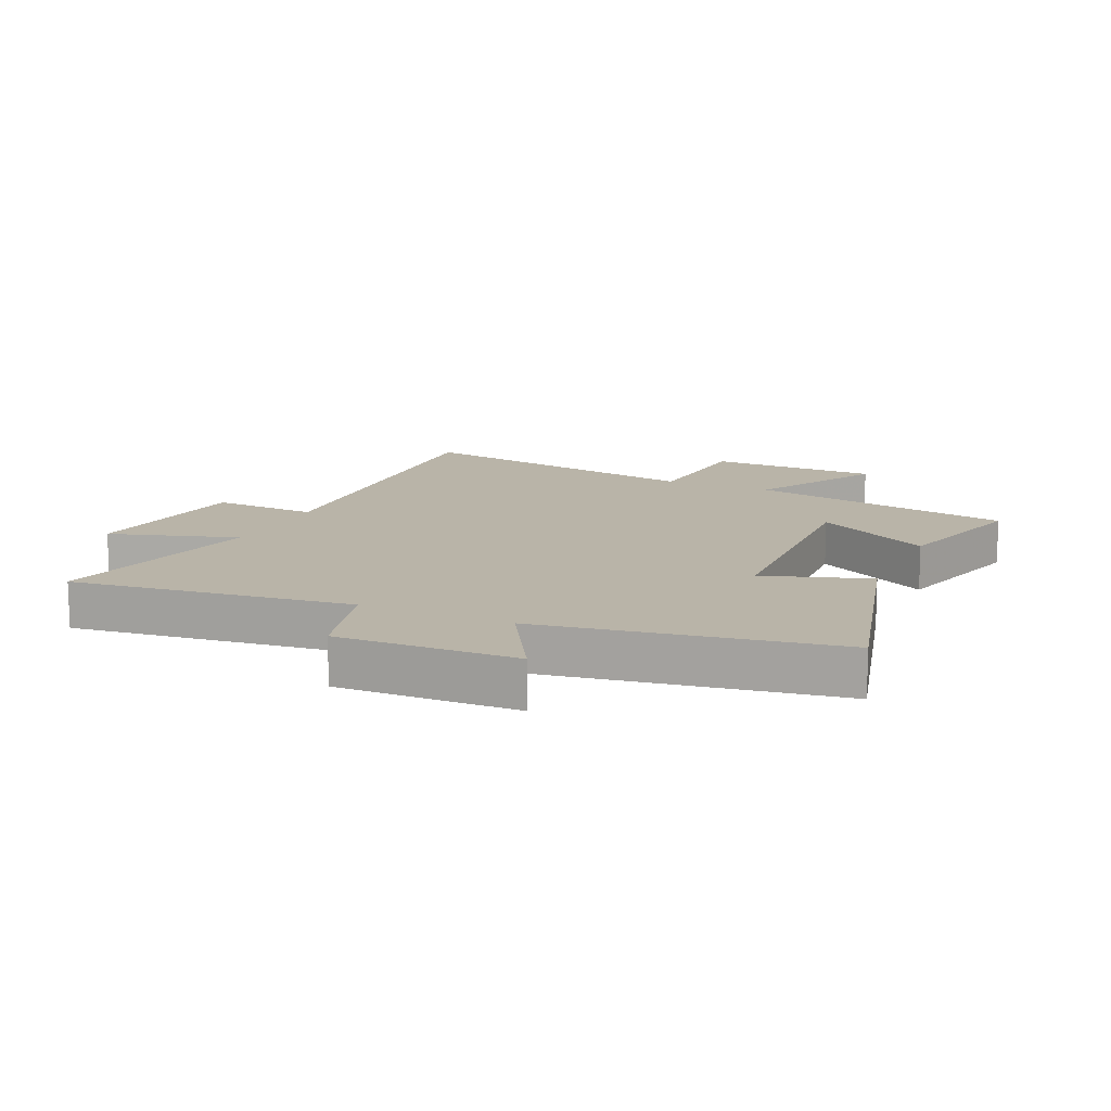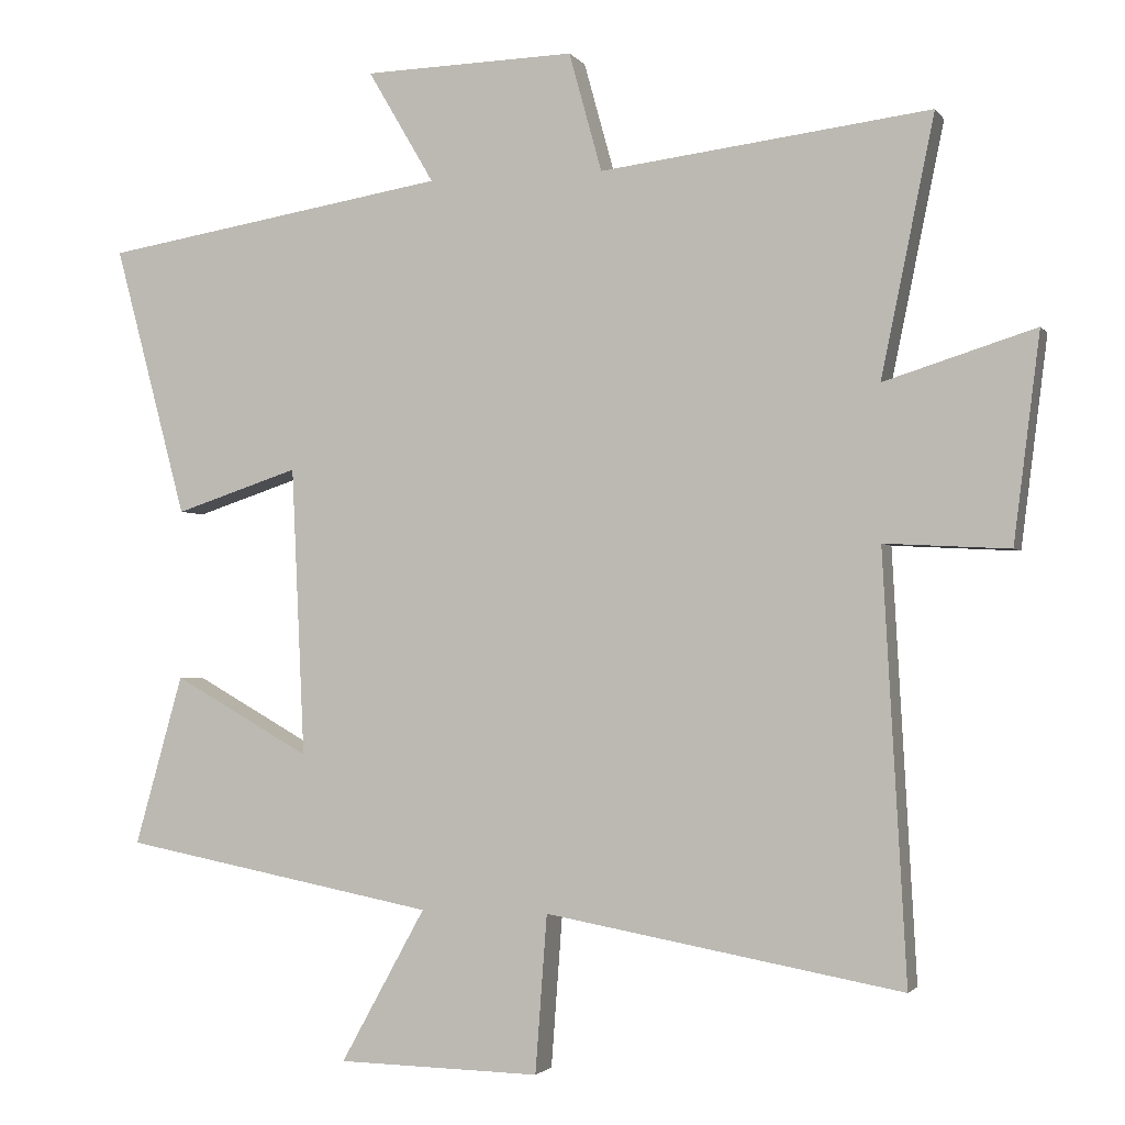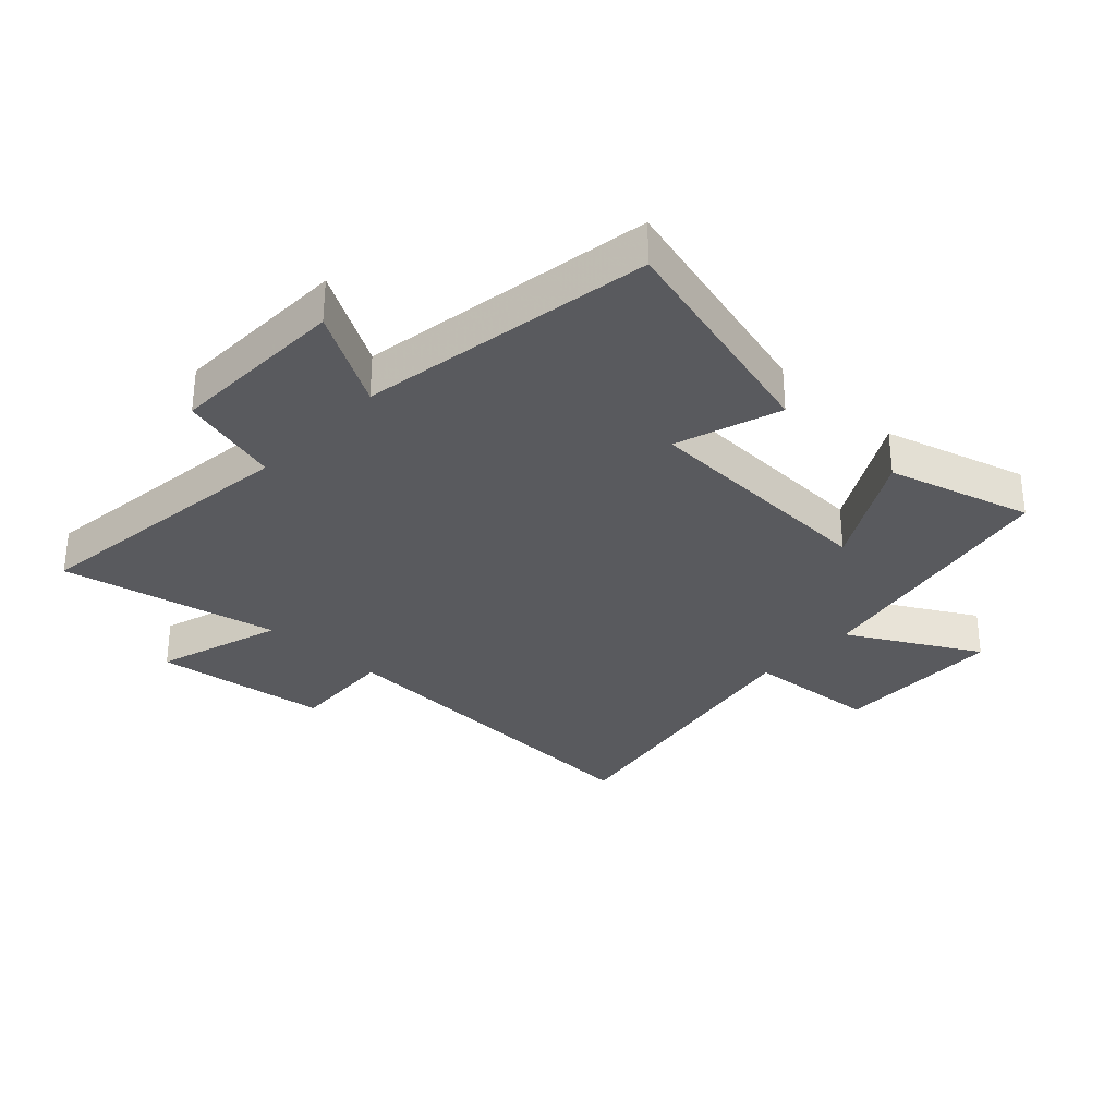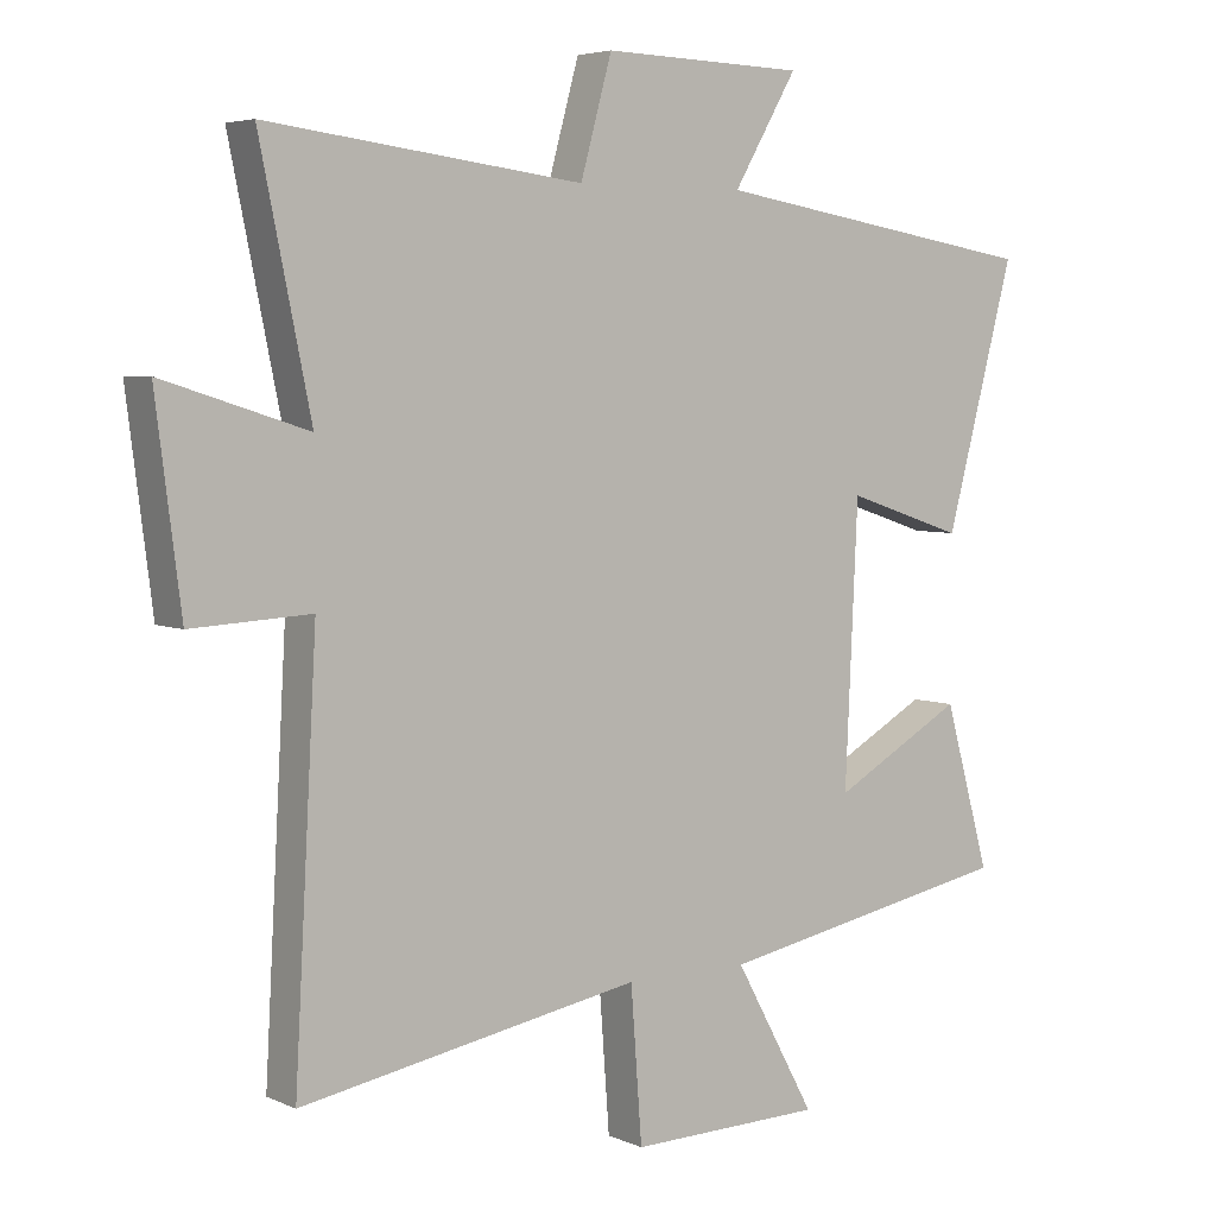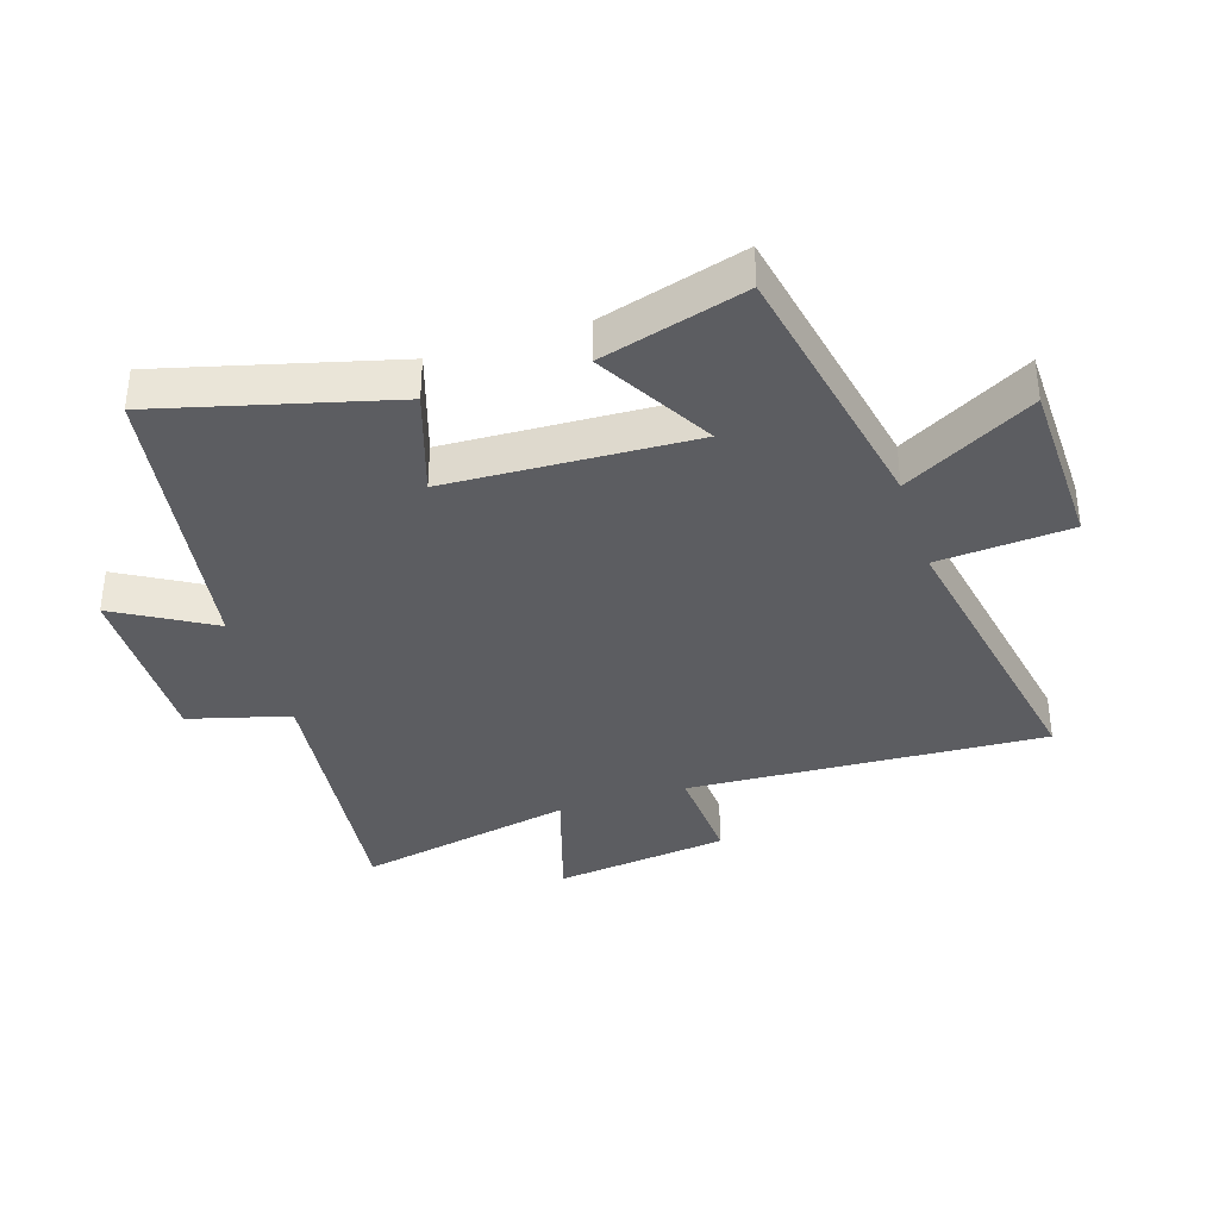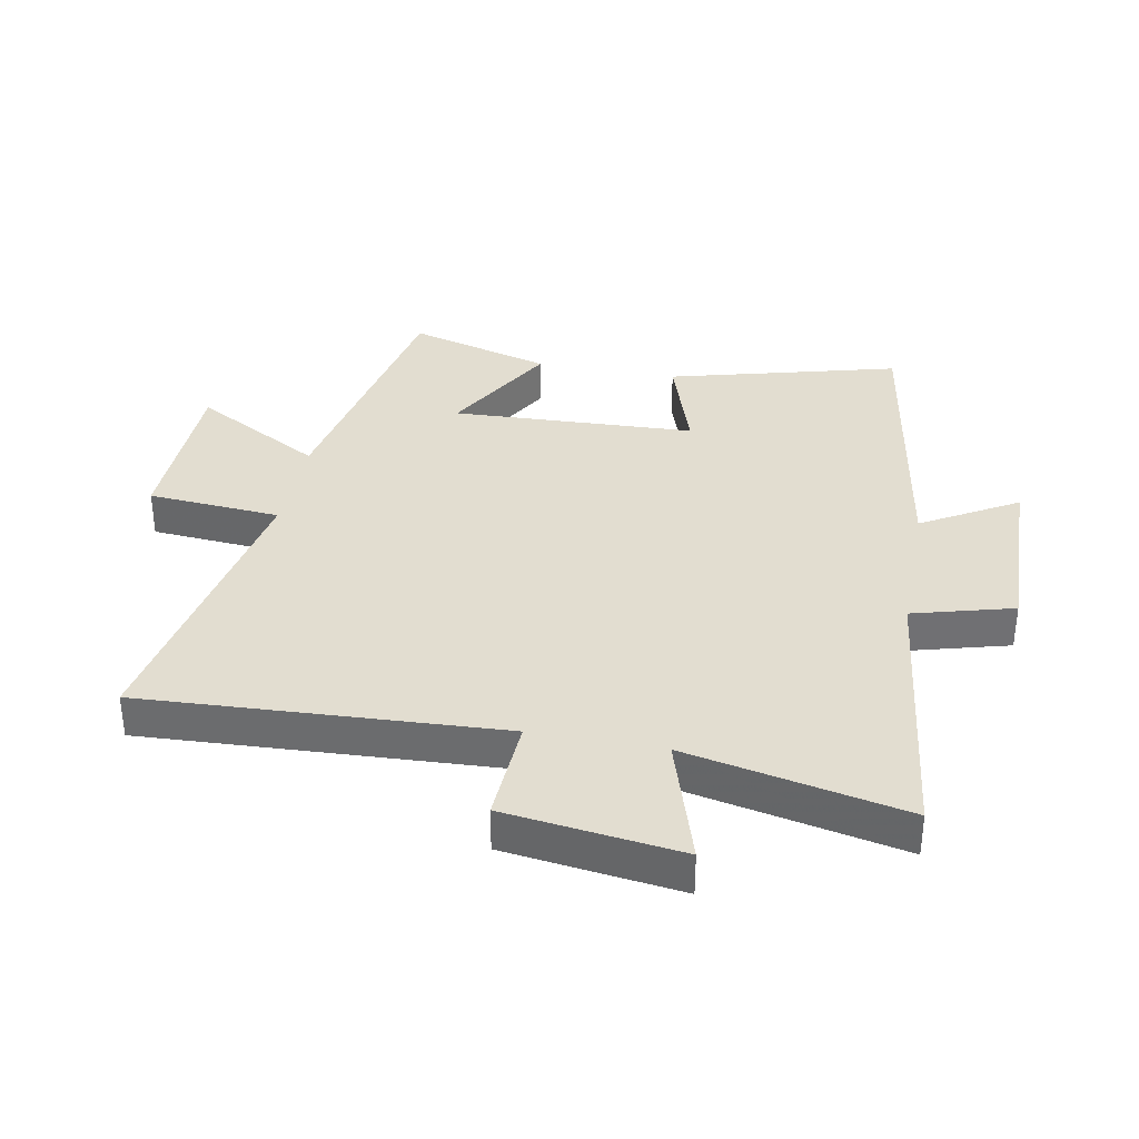
<metadata>
{"format":"obj","ext":"obj","renderer":"f3d","projection":"perspective","resolution":1024,"background":"white","views":[{"elev":13.2,"azim":24.4,"up":"+Y"},{"elev":-2.1,"azim":-162.3,"up":"+Z"},{"elev":-31.6,"azim":47.0,"up":"+Y"},{"elev":4.9,"azim":-36.2,"up":"+Z"},{"elev":-36.5,"azim":108.0,"up":"+Y"},{"elev":35.3,"azim":-79.2,"up":"+Y"}]}
</metadata>
<code>
v 0.566 0.07 -0.417
v 0.135 0.07 -0.5
v 0.251 0.07 -0.71
v -0.027 0.07 -0.716
v -0.043 0.07 -0.5
v -0.532 0.07 -0.588
v -0.5 0.07 -0.008
v -0.671 0.07 -0.017
v -0.707 0.07 0.267
v -0.5 0.07 0.202
v -0.573 0.07 0.556
v -0.12 0.07 0.5
v -0.075 0.07 0.663
v 0.215 0.07 0.655
v 0.124 0.07 0.5
v 0.599 0.07 0.422
v 0.5 0.07 0.05
v 0.33 0.07 0.106
v 0.312 0.07 -0.29
v 0.5 0.07 -0.184
v 0.566 0 -0.417
v 0.135 0 -0.5
v 0.251 0 -0.71
v -0.027 0 -0.716
v -0.043 0 -0.5
v -0.532 0 -0.588
v -0.5 0 -0.008
v -0.671 0 -0.017
v -0.707 0 0.267
v -0.5 0 0.202
v -0.573 0 0.556
v -0.12 0 0.5
v -0.075 0 0.663
v 0.215 0 0.655
v 0.124 0 0.5
v 0.599 0 0.422
v 0.5 0 0.05
v 0.33 0 0.106
v 0.312 0 -0.29
v 0.5 0 -0.184
f 19 20 1 2
f 18 19 2
f 15 16 17 18
f 15 18 2
f 12 13 14 15
f 12 15 2
f 10 11 12 2
f 7 8 9 10
f 7 10 2 3
f 5 6 7
f 5 7 3
f 3 4 5
f 22 21 40 39
f 22 39 38
f 38 37 36 35
f 22 38 35
f 35 34 33 32
f 22 35 32
f 22 32 31 30
f 30 29 28 27
f 23 22 30 27
f 27 26 25
f 23 27 25
f 25 24 23
f 1 21 22 2
f 2 22 23 3
f 3 23 24 4
f 4 24 25 5
f 5 25 26 6
f 6 26 27 7
f 7 27 28 8
f 8 28 29 9
f 9 29 30 10
f 10 30 31 11
f 11 31 32 12
f 12 32 33 13
f 13 33 34 14
f 14 34 35 15
f 15 35 36 16
f 16 36 37 17
f 17 37 38 18
f 18 38 39 19
f 19 39 40 20
f 20 40 21 1

</code>
